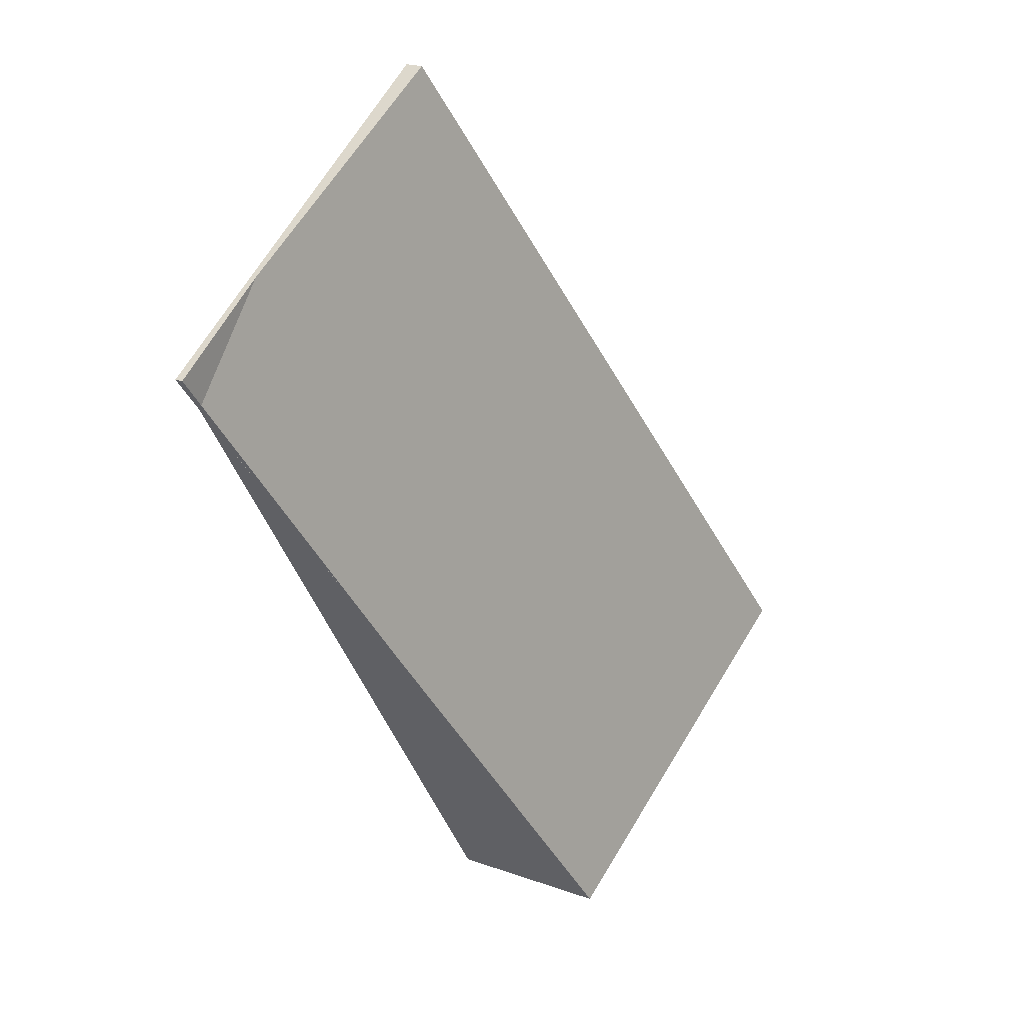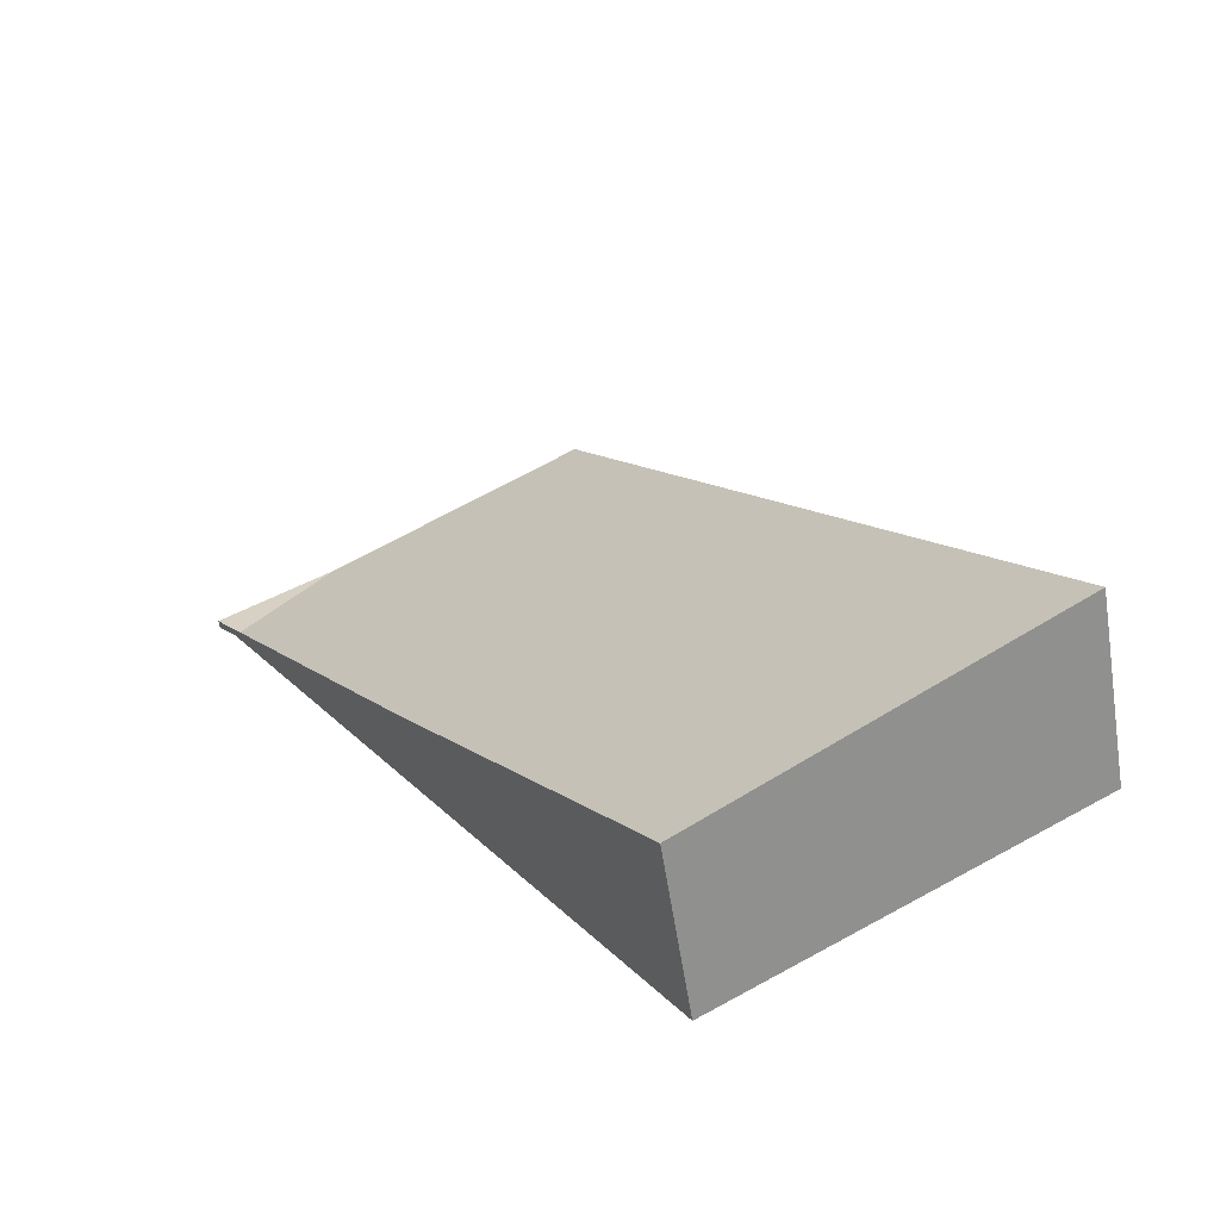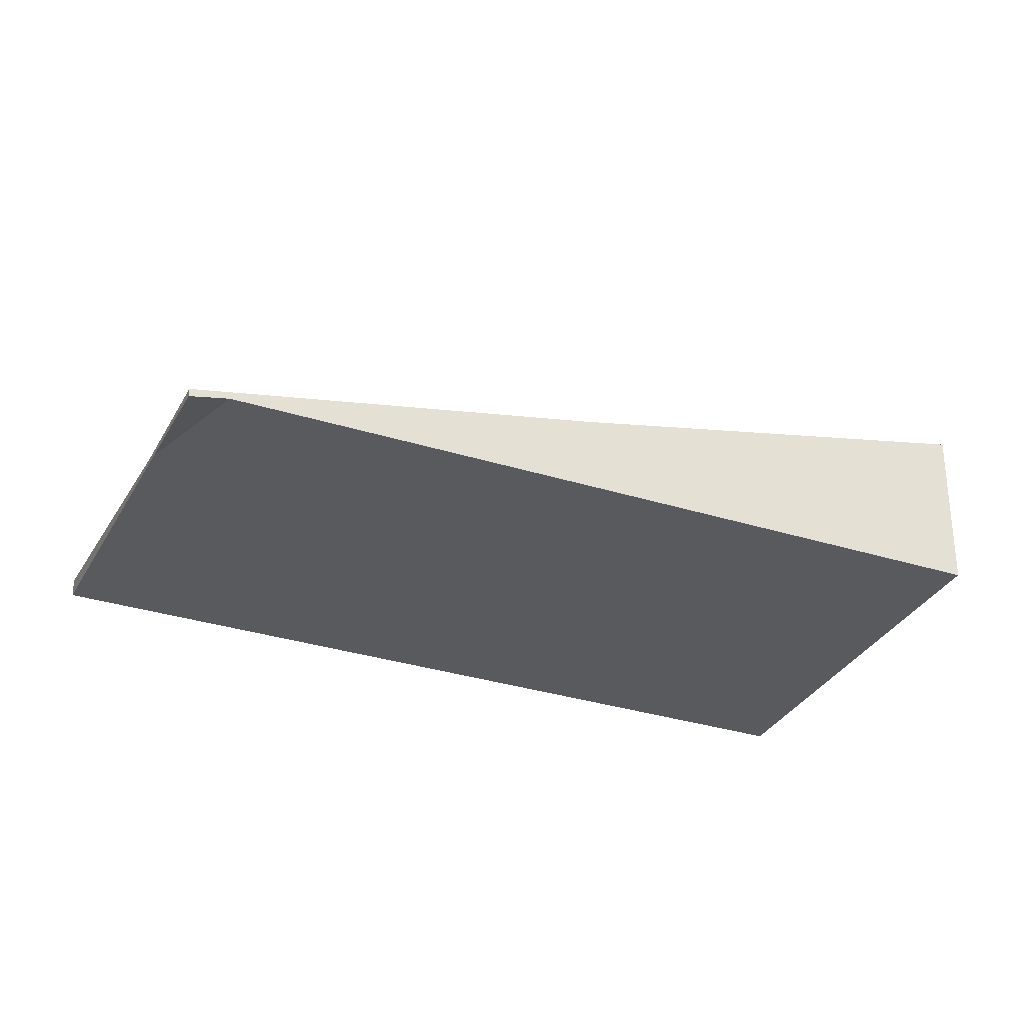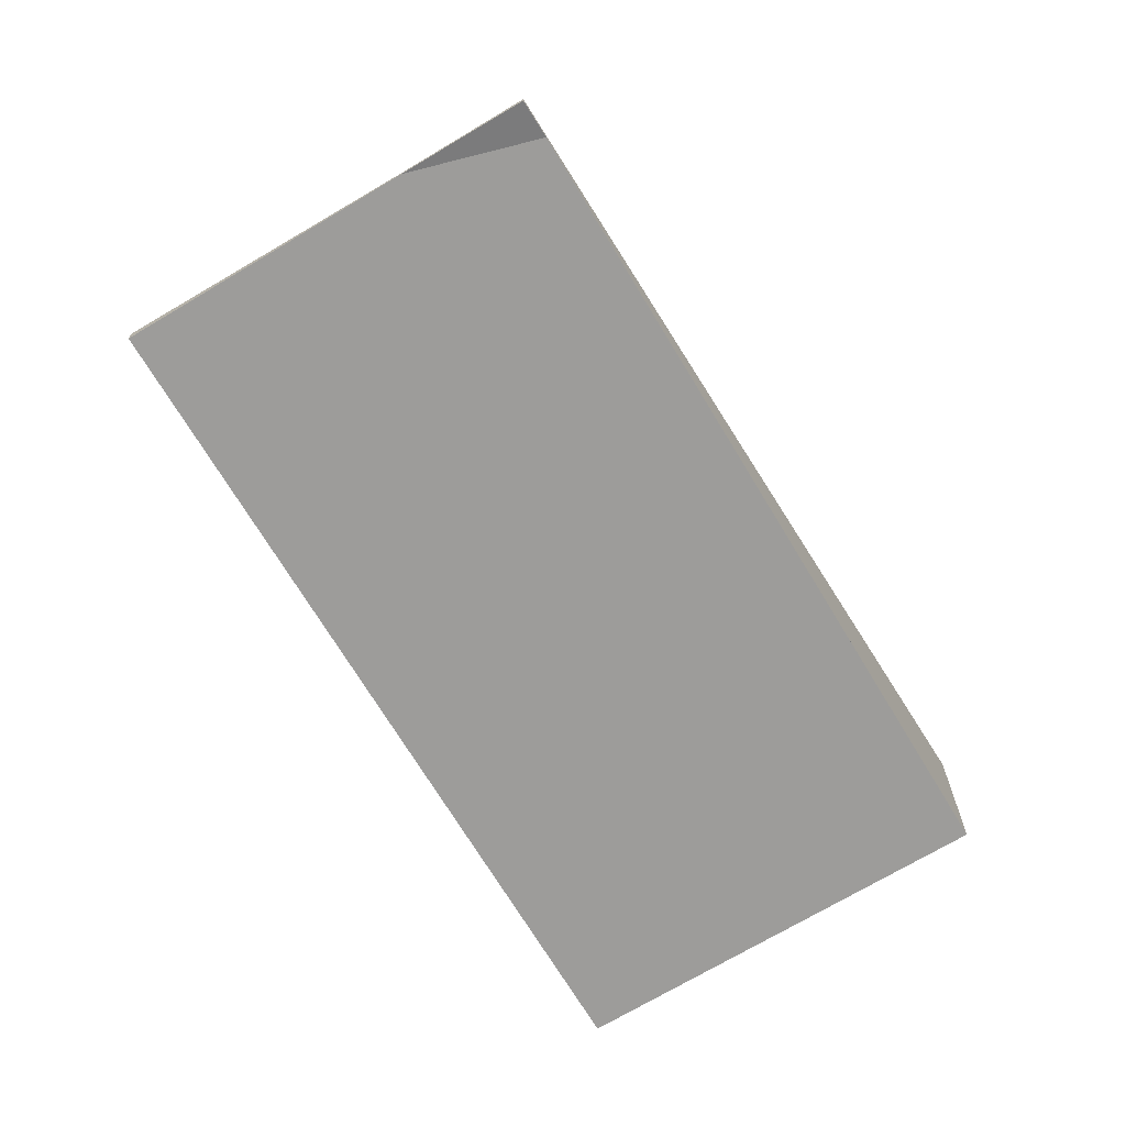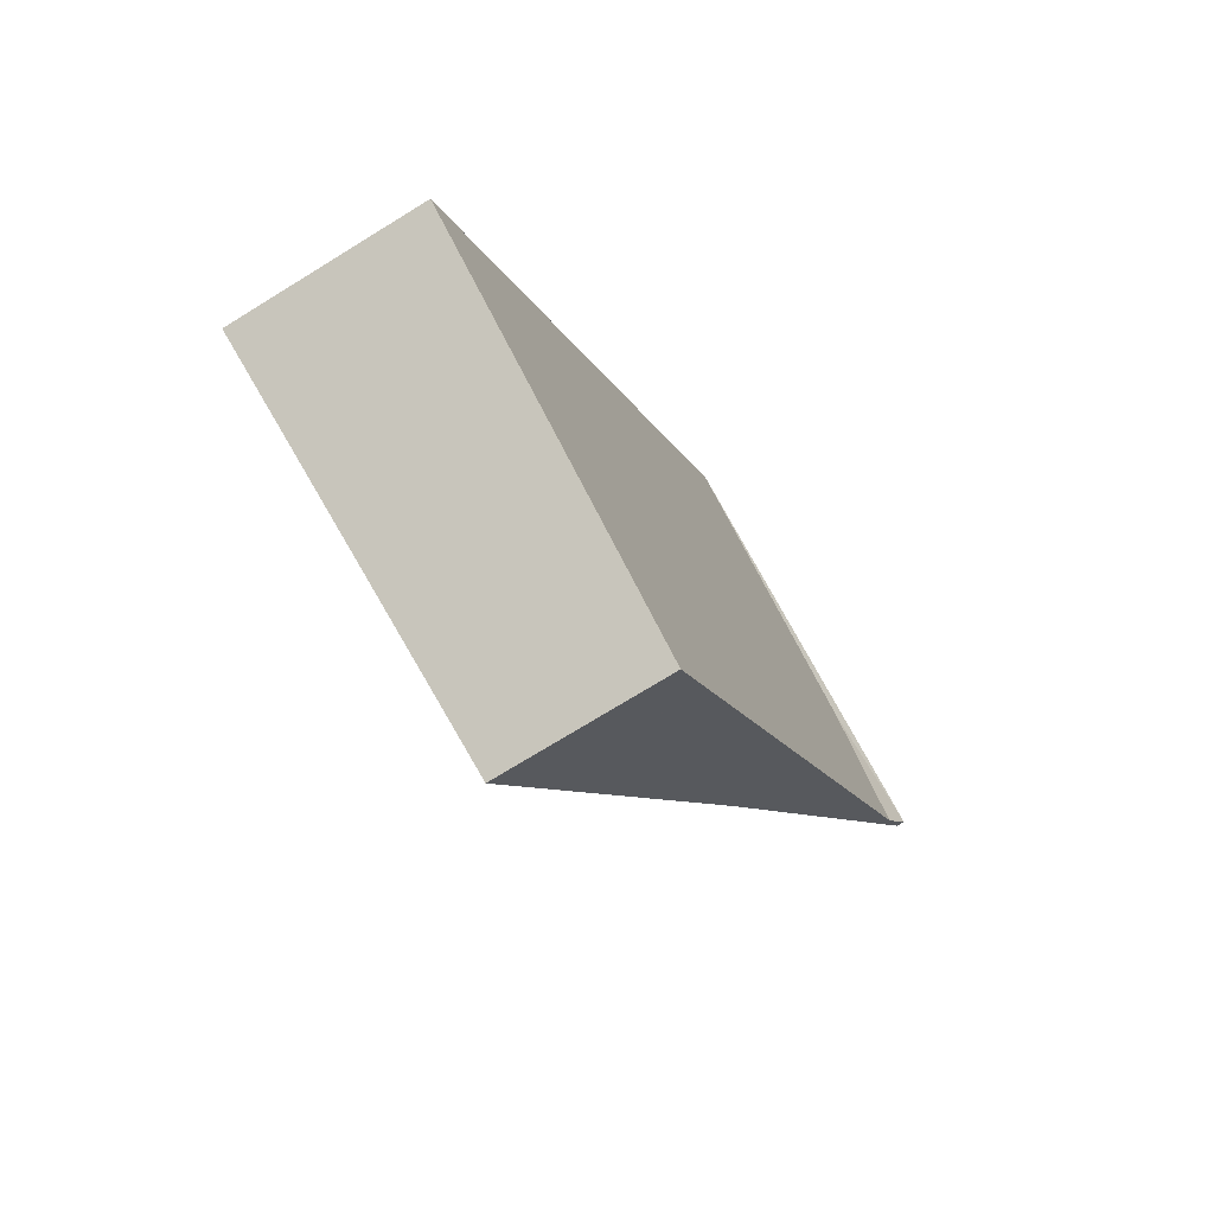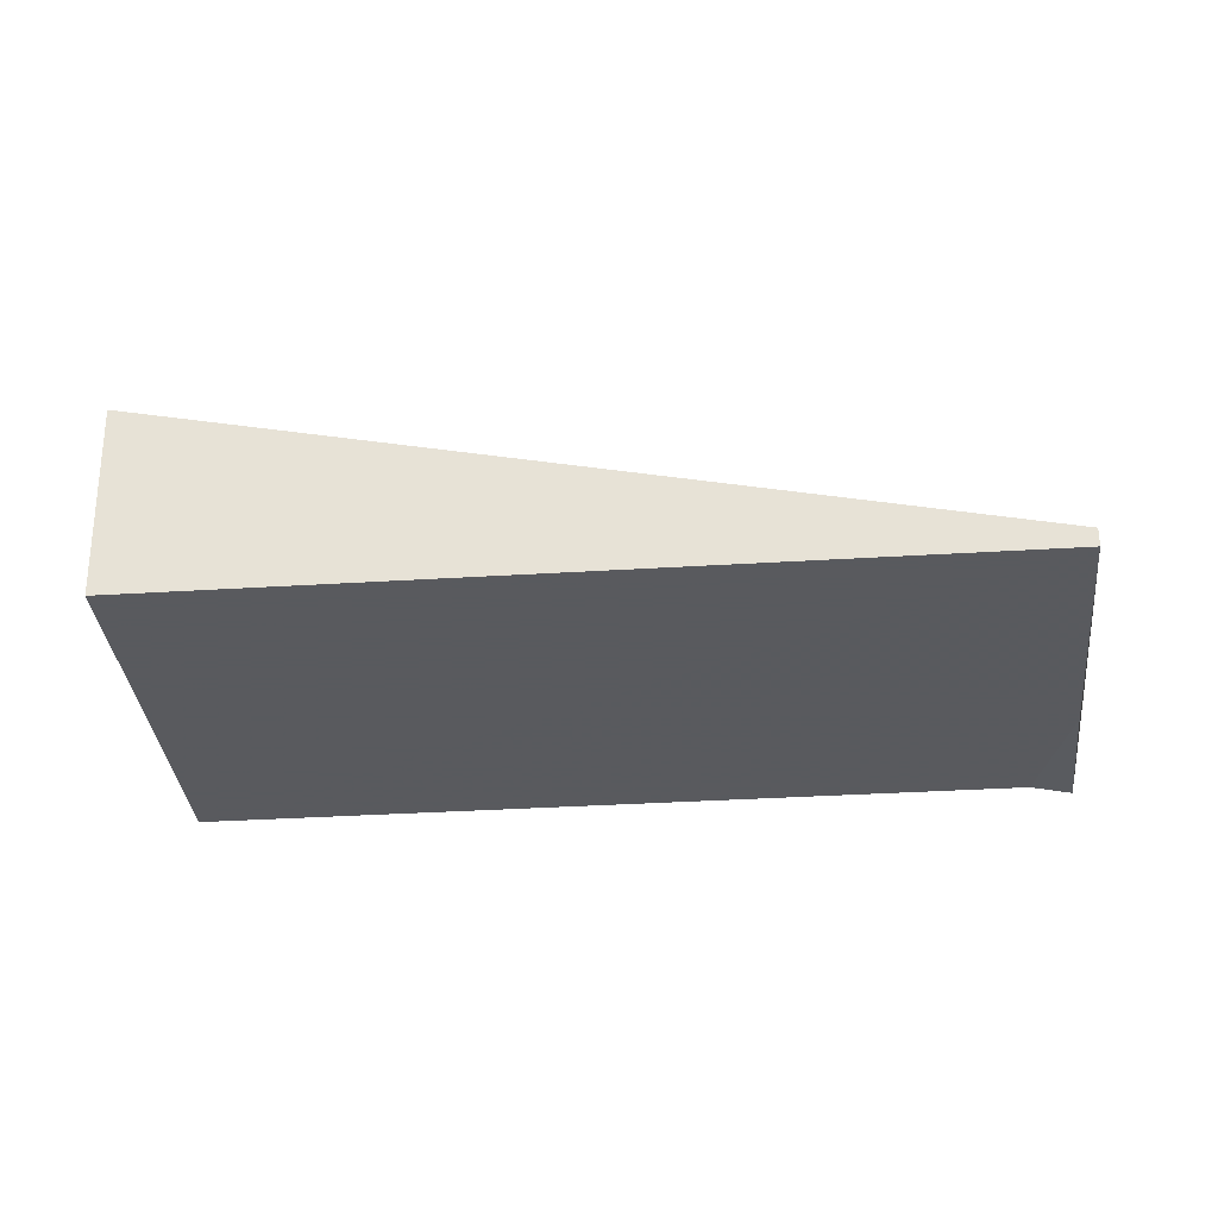
<metadata>
{"format":"obj","ext":"obj","renderer":"f3d","projection":"perspective","resolution":1024,"background":"white","views":[{"elev":21.4,"azim":-57.5,"up":"+Y"},{"elev":-59.6,"azim":9.0,"up":"+Y"},{"elev":-31.6,"azim":-81.5,"up":"+Z"},{"elev":-70.0,"azim":-116.4,"up":"+Z"},{"elev":-73.9,"azim":121.6,"up":"+Y"},{"elev":-31.2,"azim":127.9,"up":"+Z"}]}
</metadata>
<code>
v -2150 -472.3 -0.1087
v -2145 -469.3 0.244
v -2139 -478.8 2.567
v -2143 -481.9 2.213
v -2147 -477 1.023
v -2143 -481.9 2.214
v -2145 -469.3 0.2433
v -2139 -478.8 2.567
v -2139 -478.8 2.564
v -2139 -478.8 2.564
v -2143 -481.9 2.212
v -2143 -481.9 2.211
v -2145 -469.3 0.2433
v -2150 -472.3 -0.1087
v -2150 -472.3 0
v -2145 -469.3 2.776e-17
v -2139 -478.8 2.564
v -2145 -469.3 0.244
v -2145 -469.3 0
v -2139 -478.8 4.441e-16
v -2139 -478.8 2.567
v -2139 -478.8 2.567
v -2139 -478.8 0
v -2139 -478.8 0
v -2143 -481.9 2.211
v -2143 -481.9 2.213
v -2143 -481.9 -4.441e-16
v -2143 -481.9 4.441e-16
v -2150 -472.3 -0.1087
v -2147 -477 1.023
v -2147 -477 0
v -2150 -472.3 0
v -2143 -481.9 2.213
v -2143 -481.9 2.214
v -2143 -481.9 0
v -2143 -481.9 -4.441e-16
v -2145 -469.3 0.244
v -2145 -469.3 0.2433
v -2145 -469.3 2.776e-17
v -2145 -469.3 0
v -2143 -481.9 2.214
v -2139 -478.8 2.567
v -2139 -478.8 0
v -2143 -481.9 0
v -2139 -478.8 2.567
v -2139 -478.8 2.564
v -2139 -478.8 4.441e-16
v -2139 -478.8 0
v -2147 -477 1.023
v -2143 -481.9 2.211
v -2143 -481.9 4.441e-16
v -2147 -477 0
v -2150 -472.3 0
v -2145 -469.3 0
v -2139 -478.8 0
v -2143 -481.9 0
f 11 6 4 12
f 9 8 6 11
f 10 3 8 9
f 9 7 2 10
f 11 5 1 7 9
f 12 5 11
f 14 15 16 13
f 18 19 20 17
f 22 23 24 21
f 26 27 28 25
f 30 31 32 29
f 34 35 36 33
f 38 39 40 37
f 42 43 44 41
f 46 47 48 45
f 50 51 52 49
f 54 55 56 53

</code>
